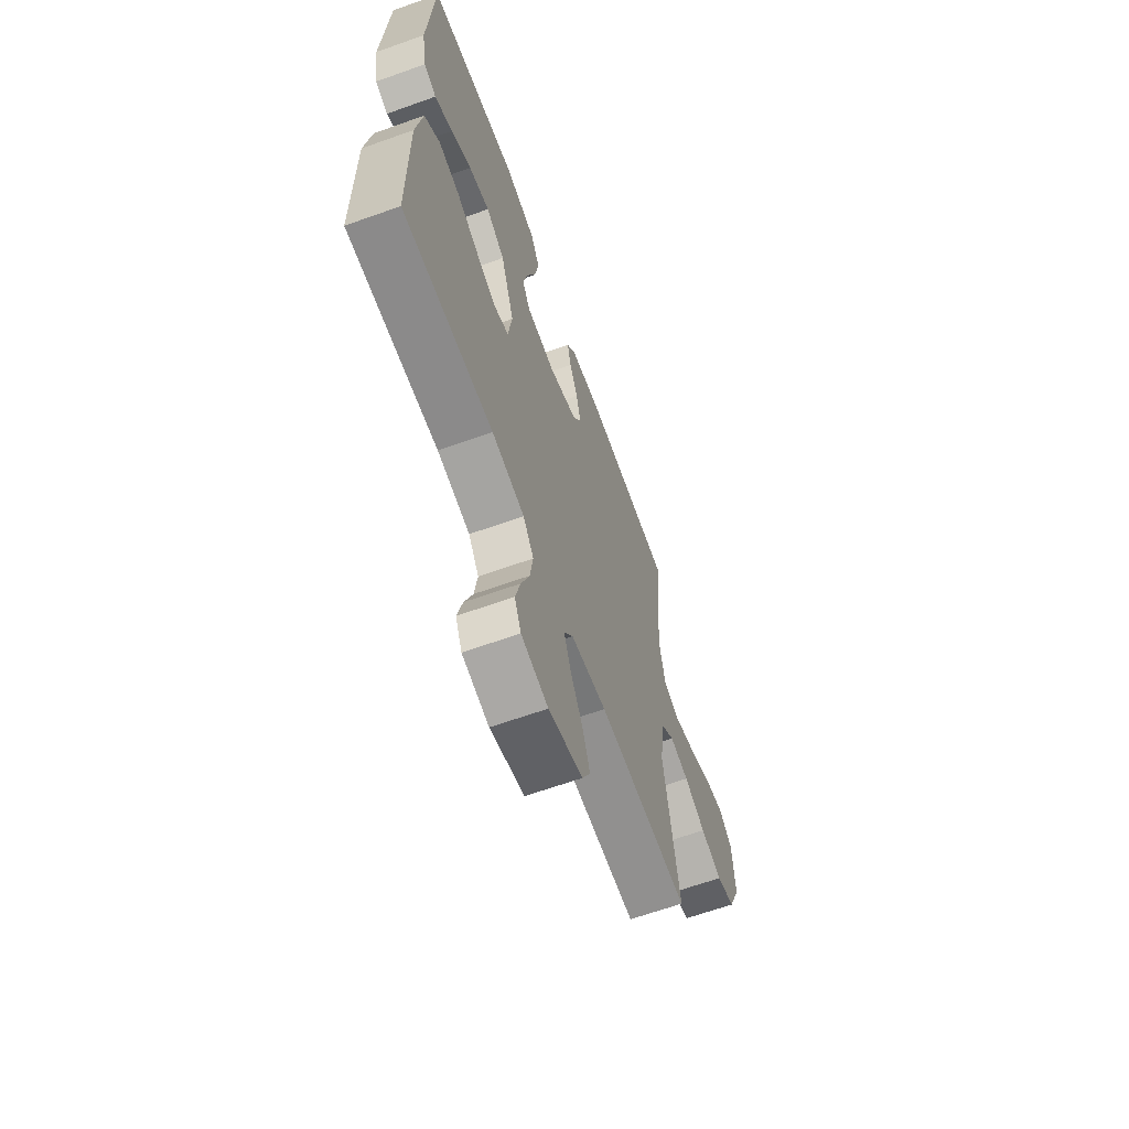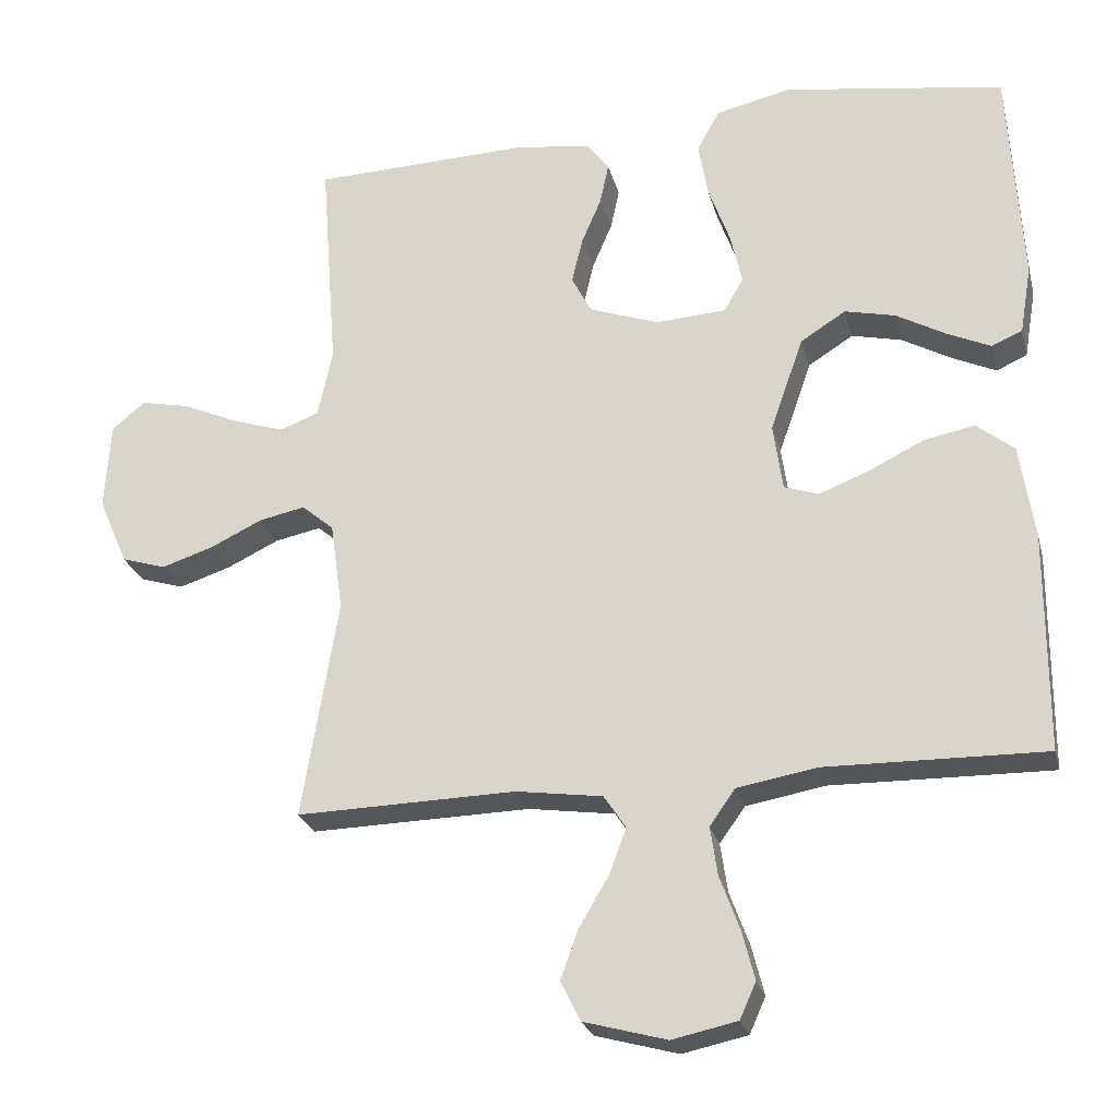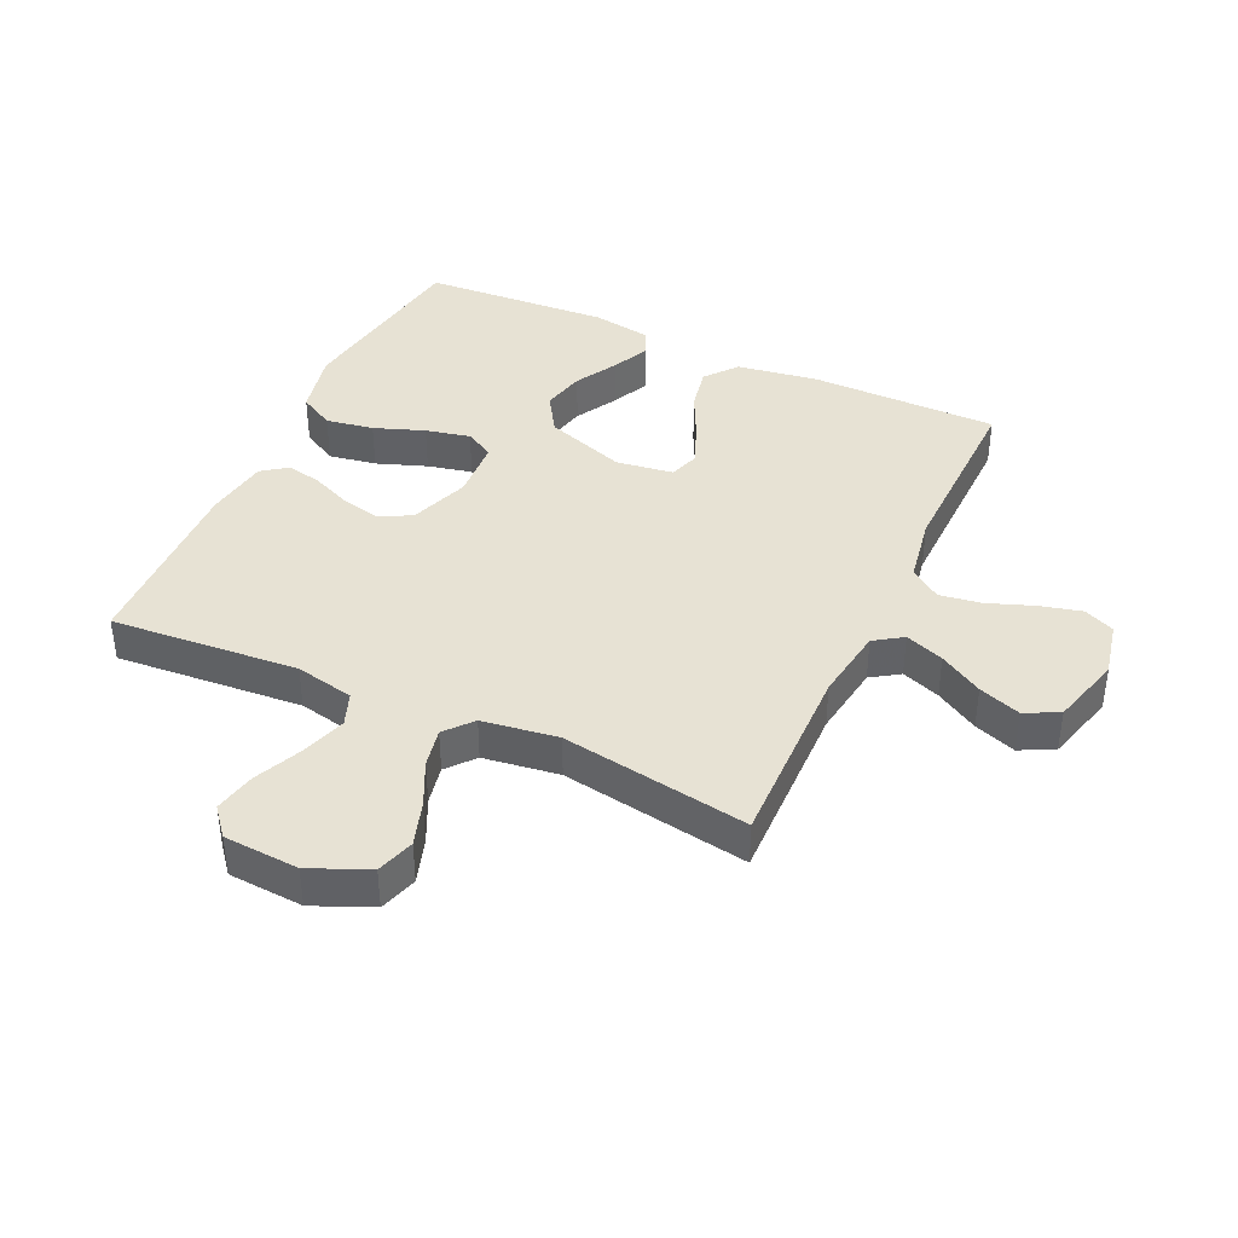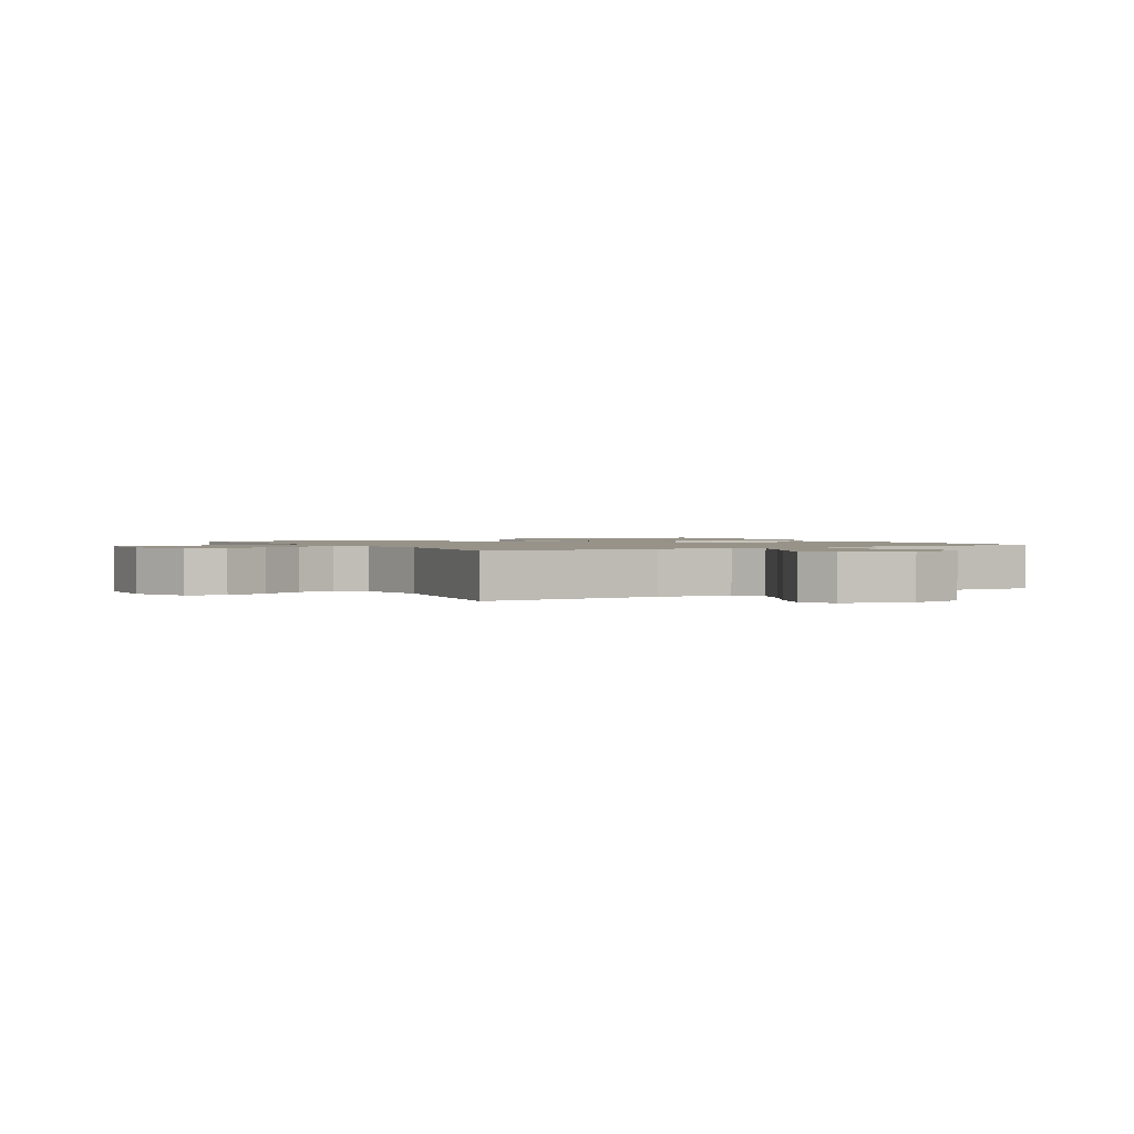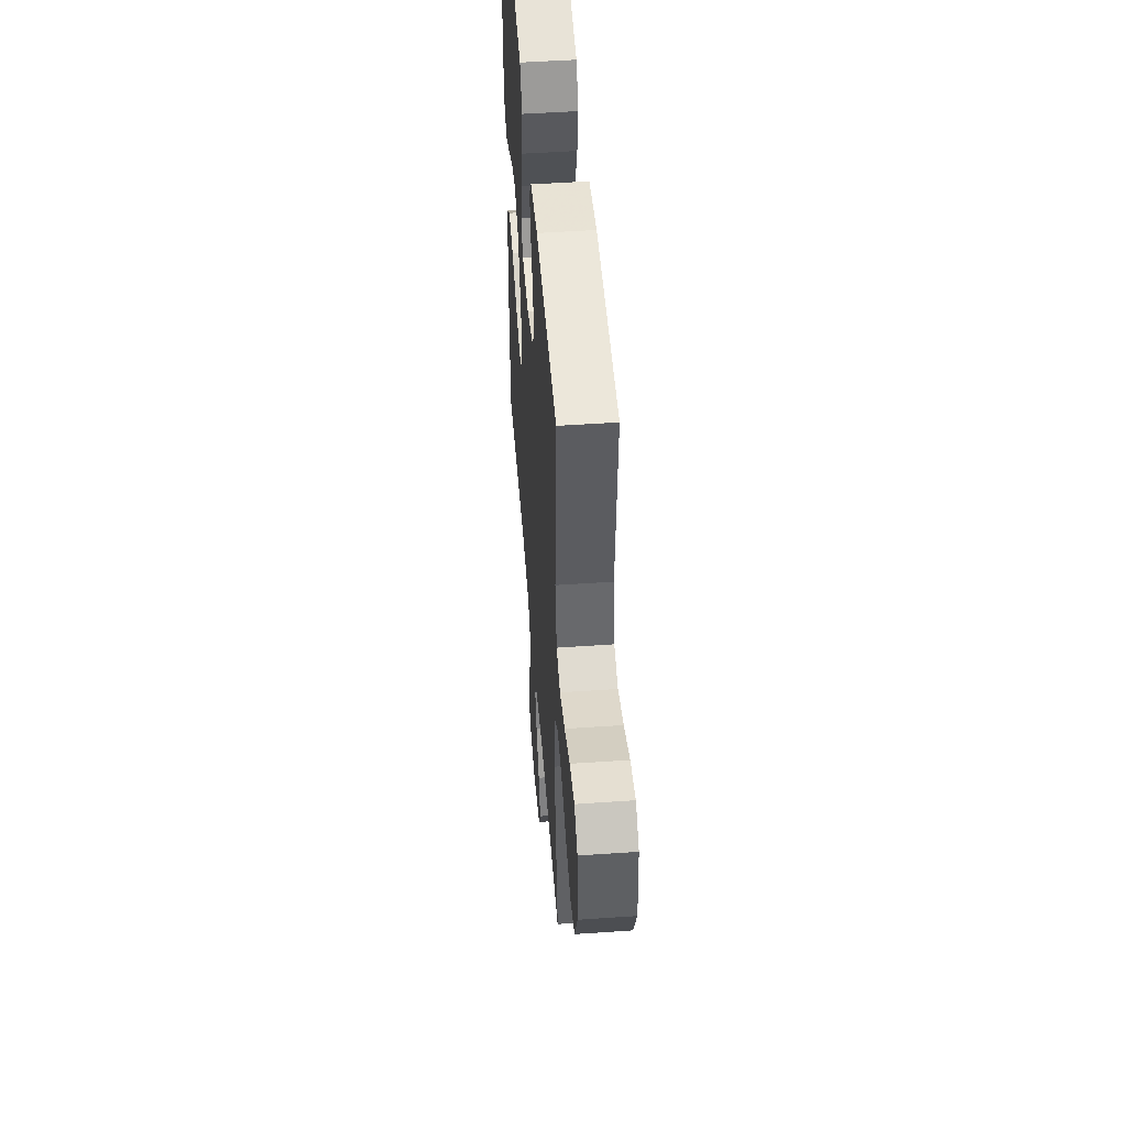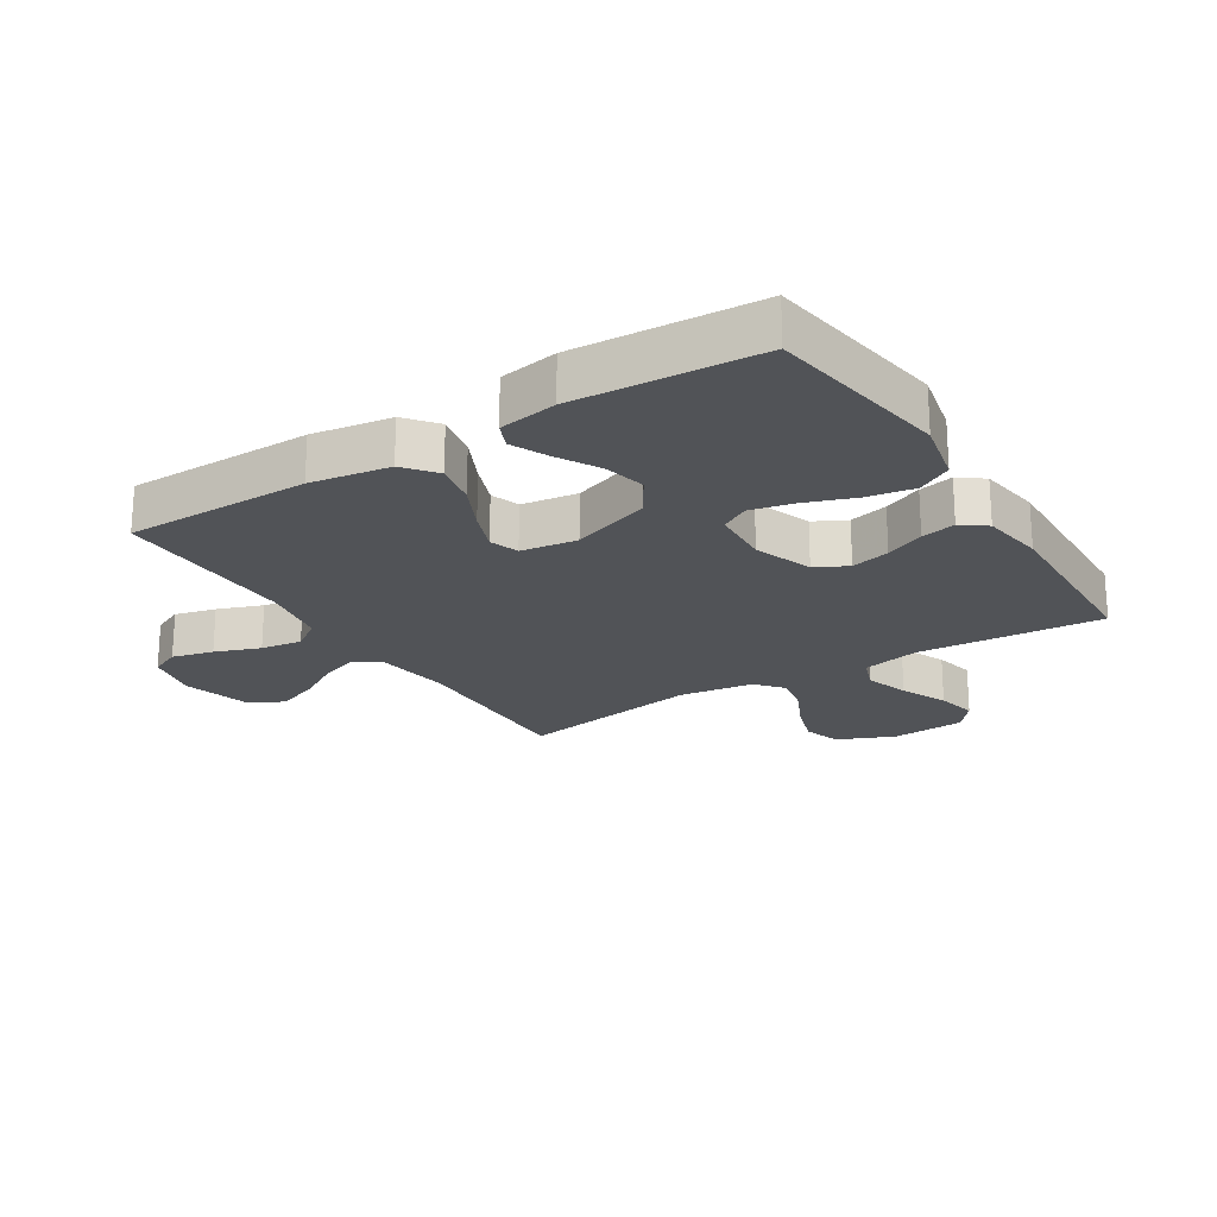
<metadata>
{"format":"obj","ext":"obj","renderer":"f3d","projection":"perspective","resolution":1024,"background":"white","views":[{"elev":-64.5,"azim":-70.2,"up":"+Z"},{"elev":-24.9,"azim":-166.2,"up":"+Z"},{"elev":39.8,"azim":114.8,"up":"+Y"},{"elev":1.5,"azim":149.4,"up":"+Y"},{"elev":49.6,"azim":85.6,"up":"+Z"},{"elev":-21.8,"azim":-57.8,"up":"+Y"}]}
</metadata>
<code>
v -0.5 0.07 -0.5
v -0.501 0.07 -0.2
v -0.481 0.07 -0.071
v -0.43 0.07 -0.03
v -0.36 0.07 -0.044
v -0.284 0.07 -0.081
v -0.217 0.07 -0.107
v -0.17 0.07 -0.091
v -0.157 0.07 0
v -0.202 0.07 0.129
v -0.264 0.07 0.168
v -0.333 0.07 0.152
v -0.401 0.07 0.114
v -0.46 0.07 0.087
v -0.502 0.07 0.105
v -0.518 0.07 0.2
v -0.5 0.07 0.5
v -0.2 0.07 0.545
v -0.096 0.07 0.522
v -0.065 0.07 0.466
v -0.078 0.07 0.39
v -0.107 0.07 0.31
v -0.123 0.07 0.239
v -0.097 0.07 0.193
v 0 0.07 0.187
v 0.095 0.07 0.221
v 0.122 0.07 0.273
v 0.107 0.07 0.336
v 0.08 0.07 0.399
v 0.068 0.07 0.455
v 0.098 0.07 0.495
v 0.2 0.07 0.51
v 0.5 0.07 0.5
v 0.477 0.07 0.2
v 0.497 0.07 0.106
v 0.55 0.07 0.086
v 0.622 0.07 0.109
v 0.698 0.07 0.143
v 0.765 0.07 0.157
v 0.81 0.07 0.12
v 0.818 0.07 0
v 0.778 0.07 -0.093
v 0.717 0.07 -0.112
v 0.646 0.07 -0.089
v 0.575 0.07 -0.055
v 0.512 0.07 -0.042
v 0.468 0.07 -0.079
v 0.451 0.07 -0.2
v 0.5 0.07 -0.5
v 0.2 0.07 -0.493
v 0.082 0.07 -0.51
v 0.052 0.07 -0.555
v 0.075 0.07 -0.617
v 0.116 0.07 -0.686
v 0.14 0.07 -0.753
v 0.113 0.07 -0.807
v 0 0.07 -0.838
v -0.089 0.07 -0.819
v -0.111 0.07 -0.77
v -0.094 0.07 -0.703
v -0.067 0.07 -0.63
v -0.057 0.07 -0.563
v -0.092 0.07 -0.514
v -0.2 0.07 -0.495
v -0.5 0 -0.5
v -0.501 0 -0.2
v -0.481 0 -0.071
v -0.43 0 -0.03
v -0.36 0 -0.044
v -0.284 0 -0.081
v -0.217 0 -0.107
v -0.17 0 -0.091
v -0.157 0 0
v -0.202 0 0.129
v -0.264 0 0.168
v -0.333 0 0.152
v -0.401 0 0.114
v -0.46 0 0.087
v -0.502 0 0.105
v -0.518 0 0.2
v -0.5 0 0.5
v -0.2 0 0.545
v -0.096 0 0.522
v -0.065 0 0.466
v -0.078 0 0.39
v -0.107 0 0.31
v -0.123 0 0.239
v -0.097 0 0.193
v 0 0 0.187
v 0.095 0 0.221
v 0.122 0 0.273
v 0.107 0 0.336
v 0.08 0 0.399
v 0.068 0 0.455
v 0.098 0 0.495
v 0.2 0 0.51
v 0.5 0 0.5
v 0.477 0 0.2
v 0.497 0 0.106
v 0.55 0 0.086
v 0.622 0 0.109
v 0.698 0 0.143
v 0.765 0 0.157
v 0.81 0 0.12
v 0.818 0 0
v 0.778 0 -0.093
v 0.717 0 -0.112
v 0.646 0 -0.089
v 0.575 0 -0.055
v 0.512 0 -0.042
v 0.468 0 -0.079
v 0.451 0 -0.2
v 0.5 0 -0.5
v 0.2 0 -0.493
v 0.082 0 -0.51
v 0.052 0 -0.555
v 0.075 0 -0.617
v 0.116 0 -0.686
v 0.14 0 -0.753
v 0.113 0 -0.807
v 0 0 -0.838
v -0.089 0 -0.819
v -0.111 0 -0.77
v -0.094 0 -0.703
v -0.067 0 -0.63
v -0.057 0 -0.563
v -0.092 0 -0.514
v -0.2 0 -0.495
f 58 59 60 61
f 58 61 62
f 57 58 62
f 56 57 62
f 53 54 55 56
f 52 53 56 62
f 51 52 62 63
f 48 49 50
f 47 48 50 51
f 42 43 44 45
f 42 45 46
f 41 42 46
f 40 41 46
f 37 38 39 40
f 36 37 40 46
f 35 36 46 47
f 31 32 33 34
f 28 29 30 31
f 27 28 31 34
f 26 27 34 35
f 19 20 21 22
f 19 22 23
f 18 19 23
f 17 18 23
f 16 17 23 24
f 12 13 14 15
f 12 15 16
f 11 12 16
f 3 4 5 6
f 3 6 7
f 64 1 2 3
f 64 3 7
f 63 64 7 8
f 51 63 8 9
f 47 51 9 10
f 25 26 35 47
f 25 47 10 11
f 11 16 24 25
f 125 124 123 122
f 126 125 122
f 126 122 121
f 126 121 120
f 120 119 118 117
f 126 120 117 116
f 127 126 116 115
f 114 113 112
f 115 114 112 111
f 109 108 107 106
f 110 109 106
f 110 106 105
f 110 105 104
f 104 103 102 101
f 110 104 101 100
f 111 110 100 99
f 98 97 96 95
f 95 94 93 92
f 98 95 92 91
f 99 98 91 90
f 86 85 84 83
f 87 86 83
f 87 83 82
f 87 82 81
f 88 87 81 80
f 79 78 77 76
f 80 79 76
f 80 76 75
f 70 69 68 67
f 71 70 67
f 67 66 65 128
f 71 67 128
f 72 71 128 127
f 73 72 127 115
f 74 73 115 111
f 111 99 90 89
f 75 74 111 89
f 89 88 80 75
f 1 65 66 2
f 2 66 67 3
f 3 67 68 4
f 4 68 69 5
f 5 69 70 6
f 6 70 71 7
f 7 71 72 8
f 8 72 73 9
f 9 73 74 10
f 10 74 75 11
f 11 75 76 12
f 12 76 77 13
f 13 77 78 14
f 14 78 79 15
f 15 79 80 16
f 16 80 81 17
f 17 81 82 18
f 18 82 83 19
f 19 83 84 20
f 20 84 85 21
f 21 85 86 22
f 22 86 87 23
f 23 87 88 24
f 24 88 89 25
f 25 89 90 26
f 26 90 91 27
f 27 91 92 28
f 28 92 93 29
f 29 93 94 30
f 30 94 95 31
f 31 95 96 32
f 32 96 97 33
f 33 97 98 34
f 34 98 99 35
f 35 99 100 36
f 36 100 101 37
f 37 101 102 38
f 38 102 103 39
f 39 103 104 40
f 40 104 105 41
f 41 105 106 42
f 42 106 107 43
f 43 107 108 44
f 44 108 109 45
f 45 109 110 46
f 46 110 111 47
f 47 111 112 48
f 48 112 113 49
f 49 113 114 50
f 50 114 115 51
f 51 115 116 52
f 52 116 117 53
f 53 117 118 54
f 54 118 119 55
f 55 119 120 56
f 56 120 121 57
f 57 121 122 58
f 58 122 123 59
f 59 123 124 60
f 60 124 125 61
f 61 125 126 62
f 62 126 127 63
f 63 127 128 64
f 64 128 65 1

</code>
